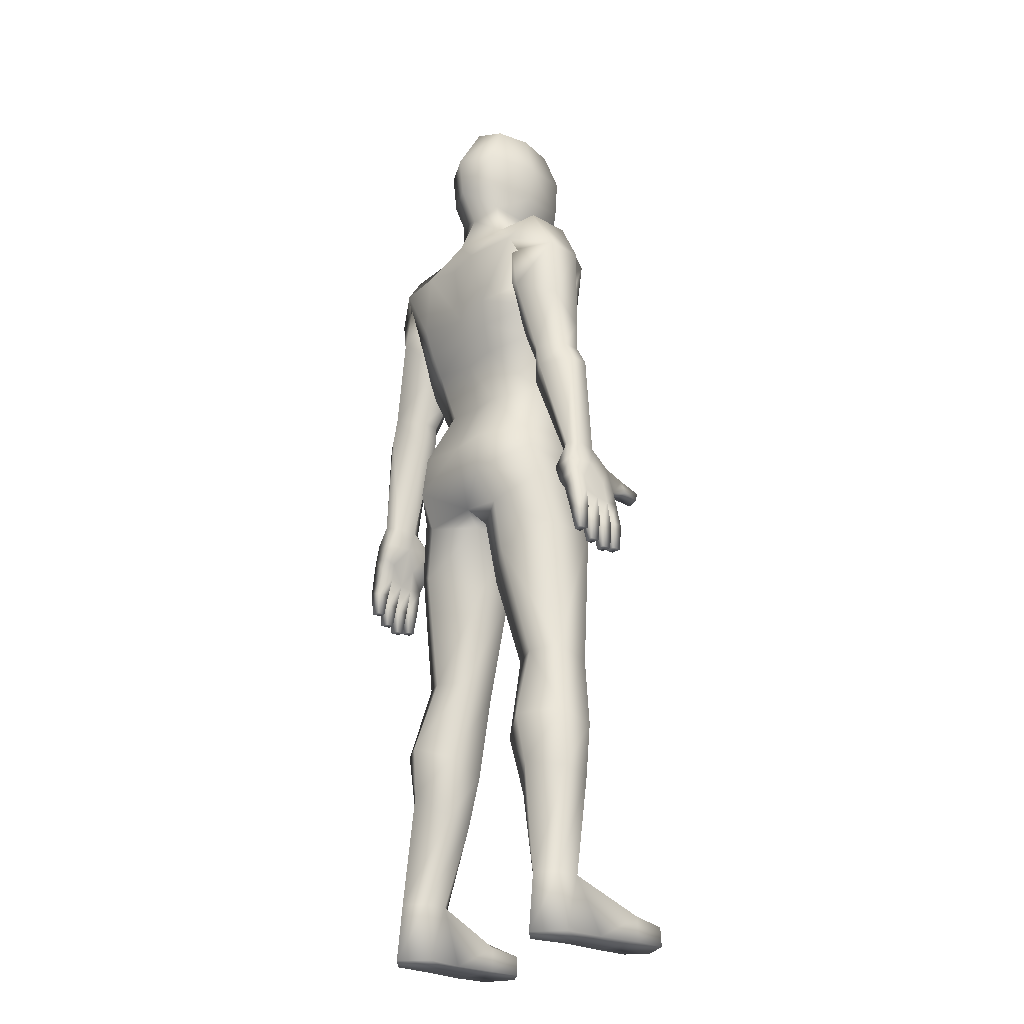
<metadata>
{"format":"obj","ext":"obj","renderer":"f3d","projection":"perspective","resolution":1024,"background":"white","views":[{"elev":-24.3,"azim":-132.2,"up":"+Y"}]}
</metadata>
<code>
o HumanMale_meHumanMale.001
v -0.7742 0.8715 -0.006095
v -0.7895 0.8348 -0.0159
v -0.79 0.8336 -0.04222
v -0.8137 0.8718 -0.01564
v -0.8212 0.8419 -0.01575
v -0.8217 0.8407 -0.04207
v -0.8214 0.8431 -0.06849
v -0.7897 0.8359 -0.06864
v -0.7605 0.9114 -0.1236
v -0.8016 0.92 -0.1239
v -0.8042 0.7839 -0.06724
v -0.8296 0.7897 -0.06711
v -0.8292 0.7908 -0.04079
v -0.8038 0.7851 -0.04092
v -0.8097 0.7379 -0.04552
v -0.828 0.7393 -0.0422
v -0.8284 0.7383 -0.06326
v -0.81 0.7372 -0.06026
v -0.827 0.795 -0.09626
v -0.8042 0.7899 -0.09637
v -0.8028 0.7908 -0.07006
v -0.8281 0.7966 -0.06993
v -0.8263 0.7485 -0.07143
v -0.8079 0.7471 -0.07475
v -0.8096 0.7468 -0.08948
v -0.8262 0.7474 -0.09249
v -0.8284 0.795 -0.03816
v -0.828 0.7962 -0.01184
v -0.803 0.7893 -0.03828
v -0.8026 0.7905 -0.01196
v -0.8085 0.7433 -0.01656
v -0.8088 0.7426 -0.0313
v -0.8268 0.7446 -0.01324
v -0.8272 0.7436 -0.0343
v -0.8015 0.9266 -0.02078
v -0.8083 0.9218 -0.07362
v -0.7565 0.9173 -0.02011
v -0.7581 0.9112 -0.07334
v -0.7714 0.9048 0.01882
v -0.8023 0.9113 0.01819
v -0.8064 0.8856 0.02689
v -0.779 0.8798 0.02745
v -0.7838 0.8746 0.06078
v -0.8042 0.8803 0.05855
v -0.8051 0.8959 0.06227
v -0.7761 0.8899 0.06298
v -0.8229 0.7664 -0.1194
v -0.8063 0.7657 -0.1164
v -0.8046 0.7661 -0.1017
v -0.8229 0.7674 -0.09838
v -0.8248 0.8155 -0.09688
v -0.7994 0.8098 -0.097
v -0.8009 0.8088 -0.1233
v -0.8237 0.814 -0.1232
v -0.8156 0.8636 -0.1237
v -0.7871 0.8572 -0.1238
v -0.7886 0.8454 -0.09509
v -0.8187 0.8522 -0.09494
v -0.7728 0.8786 -0.1249
v -0.8085 0.8875 -0.1252
v -0.7827 0.8749 -0.04366
v -0.8144 0.882 -0.04351
v -0.7831 0.8766 -0.09604
v -0.8132 0.8834 -0.09589
v -0.5 1.598 0.006751
v -0.5 1.395 0.09263
v -0.5 1.61 0.08716
v -0.5 1.683 -0.1537
v -0.6842 1.186 -0.09932
v -0.6841 1.186 -0.0652
v -0.7309 1.172 -0.03829
v -0.7675 1.201 -0.06513
v -0.7674 1.201 -0.09929
v -0.727 1.194 -0.1423
v -0.6997 1.381 -0.1172
v -0.6954 1.398 -0.001093
v -0.6744 1.484 0.04527
v -0.6907 1.544 -0.02877
v -0.6912 1.543 -0.1157
v -0.6676 1.477 -0.1655
v -0.7867 0.9592 -0.1171
v -0.8031 0.9621 -0.09405
v -0.7966 0.9609 -0.0553
v -0.7733 0.9568 -0.03954
v -0.756 0.9538 -0.06277
v -0.7626 0.955 -0.1017
v -0.5671 1.47 -0.185
v -0.5604 1.579 -0.09357
v -0.5599 1.581 -0.009367
v -0.5757 1.508 0.03336
v -0.5 1.473 0.0469
v -0.5 1.464 -0.1735
v -0.6425 1.161 -0.05578
v -0.6309 1.202 0.04419
v -0.6018 1.219 0.08717
v -0.561 1.148 -0.1153
v -0.5811 1.078 0.08509
v -0.6514 1.068 0.03732
v -0.5811 1.034 -0.1724
v -0.6528 1.051 -0.1123
v -0.6659 1.024 0.02252
v -0.5868 0.9925 0.06802
v -0.5868 0.953 -0.1805
v -0.6677 1.003 -0.1103
v -0.6549 0.1134 -0.0913
v -0.6549 0.1134 -0.04407
v -0.6894 0.1134 -0.01014
v -0.7239 0.1134 -0.04407
v -0.7239 0.1134 -0.0913
v -0.6894 0.1134 -0.1239
v -0.6409 0.5676 -0.08509
v -0.6955 0.5739 -0.05539
v -0.6973 0.5522 0.01161
v -0.6447 0.5226 0.04235
v -0.5834 0.5419 0.01161
v -0.5815 0.5636 -0.05539
v -0.6421 0.00286 -0.08829
v -0.6547 0.002861 -0.007083
v -0.6895 0.00286 -0.006883
v -0.7459 0.00286 -0.007083
v -0.7424 0.00286 -0.08829
v -0.6898 0.00286 -0.1349
v -0.7507 0.00286 0.1486
v -0.6924 0.00286 0.1768
v -0.6525 0.00286 0.1486
v -0.7483 0.0403 0.1486
v -0.6921 0.04313 0.1768
v -0.6525 0.0403 0.1486
v -0.5 1.534 0.0244
v -0.5 1.531 -0.1568
v -0.5568 1.638 -0.1009
v -0.5615 1.629 -0.009241
v -0.5 1.62 -0.1174
v -0.5998 1.389 0.09515
v -0.5924 1.35 -0.1742
v -0.5024 1.346 -0.1554
v -0.5651 1.684 -0.1168
v -0.5595 1.628 0.06496
v -0.5798 1.759 0.06372
v -0.5664 1.76 -0.1248
v -0.5 1.759 0.09518
v -0.5 1.759 -0.1629
v -0.5615 1.832 0.04299
v -0.5615 1.837 -0.09614
v -0.5 1.859 0.05914
v -0.5 1.856 -0.1063
v -0.6862 1.139 -0.1056
v -0.7366 1.148 -0.1438
v -0.7914 1.158 -0.1056
v -0.7915 1.158 -0.06546
v -0.7367 1.148 -0.03676
v -0.6861 1.139 -0.0655
v -0.6562 1.246 -0.05013
v -0.6325 1.315 -0.1048
v -0.7085 1.236 -0.02133
v -0.757 1.266 -0.05363
v -0.7446 1.335 -0.104
v -0.6845 1.355 -0.1587
v -0.5887 0.373 -0.01261
v -0.6569 0.3833 0.02393
v -0.731 0.4098 -0.01176
v -0.7293 0.4298 -0.08238
v -0.6534 0.4245 -0.1322
v -0.5866 0.3982 -0.08886
v -0.6987 0.8273 -0.08077
v -0.6983 0.8318 0.02645
v -0.6135 0.7817 -0.1367
v -0.612 0.7992 0.06545
v -0.522 0.7434 0.004925
v -0.5214 0.7505 -0.06641
v -0.4786 0.7505 -0.06641
v -0.478 0.7434 0.004925
v -0.388 0.7992 0.06545
v -0.3865 0.7817 -0.1367
v -0.3017 0.8318 0.02645
v -0.3013 0.8273 -0.08077
v -0.4134 0.3982 -0.08886
v -0.3466 0.4245 -0.1322
v -0.2707 0.4298 -0.08238
v -0.269 0.4098 -0.01176
v -0.3431 0.3833 0.02393
v -0.4113 0.373 -0.01261
v -0.3153 1.356 -0.1587
v -0.2552 1.335 -0.104
v -0.2428 1.267 -0.05363
v -0.2913 1.236 -0.02133
v -0.3673 1.315 -0.1048
v -0.3437 1.246 -0.05013
v -0.4385 1.837 -0.09614
v -0.4385 1.832 0.04299
v -0.4336 1.76 -0.1248
v -0.4202 1.759 0.06372
v -0.4405 1.628 0.06496
v -0.4349 1.684 -0.1168
v -0.4076 1.35 -0.1742
v -0.4002 1.389 0.09515
v -0.4385 1.629 -0.009241
v -0.4432 1.638 -0.1009
v -0.3475 0.0403 0.1486
v -0.3079 0.04313 0.1768
v -0.2517 0.0403 0.1486
v -0.3475 0.00286 0.1486
v -0.3076 0.00286 0.1768
v -0.2493 0.00286 0.1486
v -0.3102 0.00286 -0.1349
v -0.2576 0.00286 -0.08829
v -0.2541 0.00286 -0.007083
v -0.3105 0.00286 -0.006883
v -0.3453 0.002861 -0.007083
v -0.3579 0.00286 -0.08829
v -0.4185 0.5636 -0.05539
v -0.4167 0.5419 0.01161
v -0.3553 0.5226 0.04235
v -0.3027 0.5522 0.01161
v -0.3045 0.5739 -0.05539
v -0.3591 0.5676 -0.08509
v -0.3106 0.1134 -0.1239
v -0.2761 0.1134 -0.0913
v -0.2761 0.1134 -0.04407
v -0.3106 0.1134 -0.01014
v -0.3451 0.1134 -0.04407
v -0.3451 0.1134 -0.0913
v -0.5 0.9295 0.05504
v -0.5 0.9052 -0.1284
v -0.3323 1.003 -0.1103
v -0.4132 0.953 -0.1805
v -0.4132 0.9925 0.06802
v -0.3341 1.024 0.02252
v -0.5 1.078 0.08509
v -0.3472 1.051 -0.1123
v -0.4189 1.034 -0.1724
v -0.3486 1.068 0.03732
v -0.4189 1.078 0.08509
v -0.439 1.148 -0.1153
v -0.3982 1.219 0.08717
v -0.3691 1.202 0.04419
v -0.3575 1.161 -0.05578
v -0.5 1.219 0.07445
v -0.4243 1.508 0.03336
v -0.4401 1.581 -0.009367
v -0.4396 1.579 -0.09357
v -0.4329 1.47 -0.185
v -0.3323 1.477 -0.1655
v -0.3087 1.543 -0.1157
v -0.3092 1.544 -0.02877
v -0.3255 1.484 0.04527
v -0.3046 1.398 -0.001093
v -0.3003 1.381 -0.1172
v -0.2728 1.194 -0.1423
v -0.2324 1.201 -0.09929
v -0.2323 1.201 -0.06513
v -0.2689 1.172 -0.03829
v -0.3157 1.186 -0.0652
v -0.3156 1.186 -0.09932
v -0.5 1.037 -0.159
v -0.5 1.151 -0.1037
v -0.6922 0.00286 0.08016
v -0.7559 0.00286 0.07927
v -0.7533 0.04971 0.0823
v -0.651 0.00286 0.07927
v -0.6522 0.04971 0.0823
v -0.6917 0.06921 0.08636
v -0.3083 0.06921 0.08636
v -0.3478 0.04971 0.0823
v -0.349 0.00286 0.07927
v -0.2467 0.04971 0.0823
v -0.2441 0.00286 0.07927
v -0.3078 0.00286 0.08016
v -0.61 0.2723 -0.02135
v -0.6659 0.2891 0.008547
v -0.7258 0.3066 -0.01731
v -0.7246 0.32 -0.06937
v -0.6628 0.3308 -0.1191
v -0.6089 0.2856 -0.07341
v -0.3911 0.2856 -0.07341
v -0.3372 0.3308 -0.1191
v -0.2754 0.32 -0.06937
v -0.2742 0.3066 -0.0173
v -0.3341 0.2891 0.008547
v -0.39 0.2723 -0.02135
v -0.6799 0.942 -0.09098
v -0.6723 0.9868 0.0157
v -0.5983 0.8884 -0.1419
v -0.5918 0.9654 0.05109
v -0.4863 0.8796 -0.09011
v -0.4868 0.8851 0.003993
v -0.4082 0.9654 0.05109
v -0.4017 0.8884 -0.1419
v -0.3277 0.9868 0.0157
v -0.3201 0.942 -0.09098
v -0.5137 0.8796 -0.09011
v -0.5132 0.8851 0.003993
v -0.6673 1.266 -0.09822
v -0.6484 1.281 0.03516
v -0.6087 1.274 0.0905
v -0.5784 1.244 -0.1417
v -0.4216 1.244 -0.1417
v -0.3913 1.274 0.0905
v -0.3516 1.281 0.03516
v -0.3327 1.266 -0.09822
v -0.5 1.246 -0.1266
v -0.5 1.261 0.08288
v -0.6222 1.417 -0.03908
v -0.5952 1.424 -0.1144
v -0.6751 1.429 -0.008272
v -0.7473 1.447 -0.04324
v -0.7464 1.45 -0.115
v -0.6666 1.449 -0.1549
v -0.3332 1.449 -0.1549
v -0.2534 1.45 -0.115
v -0.2525 1.447 -0.04324
v -0.3247 1.429 -0.008272
v -0.4046 1.424 -0.1144
v -0.3776 1.417 -0.03908
v -0.5775 1.682 -0.02366
v -0.4225 1.682 -0.02366
v -0.5706 1.683 0.06624
v -0.5 1.683 0.09993
v -0.4294 1.683 0.06624
v -0.5869 1.758 -0.01961
v -0.4131 1.758 -0.01961
v -0.5705 1.841 -0.0243
v -0.4295 1.841 -0.0243
v -0.5 1.873 -0.02662
v -0.3137 1.14 -0.0655
v -0.2631 1.149 -0.03676
v -0.2083 1.158 -0.06546
v -0.2084 1.158 -0.1056
v -0.2632 1.149 -0.1438
v -0.3136 1.14 -0.1056
v -0.2372 0.9552 -0.1017
v -0.2438 0.954 -0.06277
v -0.2265 0.9571 -0.03954
v -0.2032 0.9611 -0.0553
v -0.1967 0.9623 -0.09405
v -0.2131 0.9594 -0.1171
v -0.1866 0.8836 -0.09589
v -0.2167 0.8768 -0.09604
v -0.1854 0.8822 -0.04351
v -0.2171 0.8751 -0.04366
v -0.1913 0.8877 -0.1252
v -0.227 0.8788 -0.1249
v -0.1811 0.8524 -0.09494
v -0.2113 0.8456 -0.09509
v -0.2127 0.8574 -0.1238
v -0.1842 0.8638 -0.1237
v -0.1761 0.8142 -0.1232
v -0.199 0.809 -0.1233
v -0.2004 0.81 -0.097
v -0.175 0.8157 -0.09688
v -0.1769 0.7676 -0.09838
v -0.1952 0.7663 -0.1017
v -0.1936 0.766 -0.1164
v -0.1769 0.7666 -0.1194
v -0.2237 0.8901 0.06298
v -0.1947 0.8961 0.06227
v -0.1956 0.8805 0.05855
v -0.216 0.8748 0.06078
v -0.2209 0.88 0.02745
v -0.1934 0.8858 0.02689
v -0.1975 0.9115 0.01819
v -0.2284 0.905 0.01882
v -0.2417 0.9114 -0.07334
v -0.2433 0.9175 -0.02011
v -0.1915 0.922 -0.07362
v -0.1983 0.9268 -0.02078
v -0.1726 0.7439 -0.0343
v -0.173 0.7448 -0.01324
v -0.1911 0.7428 -0.0313
v -0.1913 0.7435 -0.01656
v -0.1972 0.7907 -0.01196
v -0.1968 0.7895 -0.03828
v -0.1719 0.7964 -0.01184
v -0.1714 0.7952 -0.03816
v -0.1736 0.7477 -0.09249
v -0.1902 0.747 -0.08948
v -0.1919 0.7473 -0.07475
v -0.1736 0.7487 -0.07143
v -0.1717 0.7968 -0.06993
v -0.1971 0.791 -0.07005
v -0.1956 0.7901 -0.09637
v -0.1728 0.7952 -0.09626
v -0.1898 0.7375 -0.06026
v -0.1714 0.7385 -0.06325
v -0.1718 0.7395 -0.0422
v -0.1901 0.7381 -0.04552
v -0.196 0.7853 -0.04091
v -0.1707 0.7911 -0.04079
v -0.1702 0.7899 -0.06711
v -0.1956 0.7841 -0.06724
v -0.1982 0.9202 -0.1239
v -0.2393 0.9116 -0.1236
v -0.2102 0.8361 -0.06864
v -0.1784 0.8433 -0.06848
v -0.1781 0.8409 -0.04207
v -0.1786 0.8421 -0.01575
v -0.1861 0.872 -0.01564
v -0.2099 0.8338 -0.04222
v -0.2103 0.835 -0.0159
v -0.2256 0.8717 -0.006094
v -0.6778 1.33 -0.1119
v -0.6574 1.34 0.02372
v -0.6042 1.322 0.09574
v -0.5854 1.297 -0.1608
v -0.4146 1.297 -0.1608
v -0.3958 1.322 0.09574
v -0.3426 1.34 0.02372
v -0.3222 1.33 -0.1119
v -0.5 1.296 -0.1439
v -0.5 1.319 0.09067
f 4 2 1
f 3 11 8
f 8 12 7
f 6 12 13
f 3 13 14
f 14 16 15
f 12 16 13
f 11 17 12
f 11 15 18
f 16 18 15
f 7 19 22
f 8 20 57
f 8 22 21
f 21 23 24
f 20 24 25
f 19 23 22
f 20 26 19
f 23 25 24
f 5 27 28
f 3 27 6
f 2 28 30
f 2 29 3
f 29 31 32
f 30 33 31
f 29 34 27
f 27 33 28
f 33 32 31
f 35 39 37
f 1 39 42
f 4 40 35
f 1 41 4
f 42 44 41
f 41 45 40
f 42 46 43
f 39 45 46
f 44 46 45
f 35 84 83
f 36 83 82
f 10 82 81
f 38 86 85
f 37 85 84
f 50 48 49
f 53 47 54
f 54 50 51
f 53 49 48
f 52 50 49
f 57 53 56
f 58 54 51
f 56 54 55
f 81 9 10
f 10 59 60
f 60 56 55
f 7 64 58
f 55 64 60
f 10 64 36
f 62 7 6
f 35 62 4
f 4 6 5
f 8 61 3
f 8 63 38
f 61 37 1
f 9 63 59
f 56 63 57
f 2 61 1
f 19 57 20
f 52 58 51
f 80 88 87
f 78 88 79
f 78 90 89
f 98 102 97
f 99 104 100
f 255 103 99
f 229 102 223
f 100 101 98
f 106 117 105
f 108 121 120
f 109 122 121
f 105 122 110
f 128 124 125
f 126 124 127
f 90 129 89
f 87 130 92
f 88 132 131
f 65 89 129
f 88 133 130
f 91 134 66
f 87 136 135
f 134 77 76
f 80 135 75
f 238 97 229
f 94 97 95
f 93 98 94
f 96 100 93
f 255 96 256
f 65 138 132
f 131 68 133
f 68 140 142
f 141 143 139
f 142 144 146
f 119 121 122
f 117 119 122
f 147 74 69
f 86 148 147
f 148 73 74
f 81 149 148
f 73 150 72
f 82 150 149
f 150 71 72
f 83 151 150
f 71 152 70
f 151 85 152
f 152 69 70
f 85 147 152
f 70 155 71
f 155 72 71
f 156 73 72
f 157 74 73
f 154 74 158
f 69 153 70
f 254 188 187
f 187 249 254
f 249 184 250
f 250 185 251
f 251 186 252
f 253 186 188
f 254 325 253
f 252 325 326
f 252 327 251
f 250 327 328
f 250 329 249
f 249 330 254
f 210 208 209
f 208 206 207
f 142 189 191
f 190 141 192
f 68 191 194
f 68 198 133
f 65 193 67
f 234 255 256
f 230 234 237
f 237 232 230
f 236 233 232
f 238 233 235
f 195 243 248
f 246 196 247
f 242 136 92
f 91 196 239
f 133 241 130
f 65 240 197
f 241 197 240
f 242 130 241
f 129 239 240
f 203 201 200
f 199 203 200
f 205 222 217
f 218 205 217
f 219 206 218
f 210 221 222
f 228 230 232
f 229 227 233
f 226 255 231
f 225 231 230
f 227 232 233
f 245 239 246
f 241 245 244
f 243 241 244
f 257 120 119
f 257 123 258
f 120 259 108
f 258 126 259
f 260 119 118
f 125 257 260
f 261 118 106
f 128 260 261
f 259 107 108
f 126 262 259
f 107 261 106
f 262 128 261
f 264 220 221
f 199 263 264
f 220 266 219
f 263 201 266
f 209 264 221
f 265 199 264
f 208 265 209
f 268 202 265
f 266 207 219
f 201 267 266
f 207 268 208
f 204 268 267
f 159 274 164
f 269 105 274
f 270 159 160
f 107 269 270
f 271 160 161
f 108 270 271
f 272 161 162
f 109 271 272
f 273 162 163
f 110 272 273
f 164 273 163
f 274 110 273
f 276 177 178
f 217 275 276
f 179 276 178
f 277 217 276
f 180 277 179
f 278 218 277
f 181 278 180
f 279 219 278
f 182 279 181
f 280 220 279
f 275 182 177
f 222 280 275
f 104 282 101
f 281 166 282
f 103 281 104
f 283 165 281
f 101 284 102
f 166 284 282
f 284 223 102
f 168 292 284
f 224 283 103
f 291 167 283
f 292 224 223
f 292 170 291
f 224 286 223
f 171 286 285
f 288 224 226
f 174 285 288
f 223 287 227
f 286 173 287
f 287 228 227
f 287 175 289
f 290 226 225
f 176 288 290
f 289 225 228
f 175 290 289
f 93 294 293
f 94 295 294
f 302 95 238
f 296 93 293
f 96 301 256
f 301 234 256
f 237 297 300
f 235 302 238
f 298 236 299
f 299 237 300
f 153 305 155
f 76 305 303
f 305 156 155
f 305 78 306
f 306 157 156
f 306 79 307
f 307 158 157
f 307 80 308
f 75 308 80
f 304 158 308
f 154 303 153
f 75 303 304
f 314 187 188
f 314 248 313
f 309 248 243
f 183 313 309
f 183 310 184
f 243 310 309
f 184 311 185
f 244 311 310
f 185 312 186
f 245 312 311
f 312 188 186
f 312 247 314
f 318 138 67
f 141 317 318
f 193 318 67
f 319 141 318
f 197 319 193
f 316 198 194
f 132 317 315
f 131 315 137
f 319 321 192
f 321 194 191
f 320 317 139
f 137 320 140
f 190 321 323
f 189 321 191
f 320 144 140
f 143 320 139
f 190 324 145
f 143 324 322
f 144 324 146
f 324 189 146
f 330 332 325
f 326 332 333
f 326 334 327
f 327 335 328
f 328 336 329
f 329 331 330
f 343 349 350
f 382 344 343
f 340 399 400
f 345 338 342
f 392 338 363
f 364 340 400
f 393 338 344
f 340 393 398
f 397 395 339
f 339 366 397
f 394 339 395
f 391 337 341
f 346 337 343
f 394 337 365
f 345 341 346
f 391 342 392
f 336 392 331
f 347 345 346
f 343 347 346
f 348 344 345
f 349 351 350
f 348 352 349
f 351 347 350
f 354 348 347
f 353 351 352
f 332 364 333
f 331 363 332
f 335 391 336
f 334 365 335
f 333 366 334
f 357 355 358
f 362 356 361
f 359 355 362
f 356 360 361
f 357 359 360
f 360 400 397
f 361 397 366
f 400 362 364
f 362 366 364
f 369 368 370
f 368 374 373
f 367 372 374
f 371 368 373
f 372 370 371
f 372 399 398
f 399 373 396
f 374 398 395
f 396 374 395
f 376 378 377
f 375 381 382
f 378 382 379
f 381 377 380
f 380 378 379
f 393 379 394
f 381 393 344
f 394 382 343
f 383 385 386
f 390 386 387
f 384 390 389
f 385 389 388
f 387 385 388
f 398 388 395
f 395 389 394
f 389 393 394
f 390 398 393
f 399 397 400
f 401 76 75
f 293 402 401
f 402 134 76
f 294 403 402
f 410 295 302
f 410 134 403
f 135 401 75
f 404 293 401
f 296 409 301
f 404 136 409
f 409 297 301
f 136 405 409
f 408 195 248
f 300 405 408
f 298 410 302
f 196 410 406
f 196 407 247
f 406 299 407
f 247 408 248
f 407 300 408
f 180 213 181
f 179 214 180
f 213 182 181
f 177 212 211
f 211 178 177
f 216 179 178
f 173 214 175
f 212 173 172
f 211 172 171
f 175 215 176
f 174 215 216
f 171 216 211
f 115 168 114
f 113 168 166
f 112 166 165
f 114 159 115
f 115 164 116
f 161 114 113
f 162 113 112
f 116 169 115
f 111 170 116
f 112 167 111
f 116 163 111
f 111 162 112
f 4 5 2
f 3 14 11
f 8 11 12
f 6 7 12
f 3 6 13
f 14 13 16
f 12 17 16
f 11 18 17
f 11 14 15
f 16 17 18
f 7 58 19
f 8 21 20
f 8 7 22
f 21 22 23
f 20 21 24
f 19 26 23
f 20 25 26
f 23 26 25
f 5 6 27
f 3 29 27
f 2 5 28
f 2 30 29
f 29 30 31
f 30 28 33
f 29 32 34
f 27 34 33
f 33 34 32
f 35 40 39
f 1 37 39
f 4 41 40
f 1 42 41
f 42 43 44
f 41 44 45
f 42 39 46
f 39 40 45
f 44 43 46
f 35 37 84
f 36 35 83
f 10 36 82
f 38 9 86
f 37 38 85
f 50 47 48
f 53 48 47
f 54 47 50
f 53 52 49
f 52 51 50
f 57 52 53
f 58 55 54
f 56 53 54
f 81 86 9
f 10 9 59
f 60 59 56
f 7 36 64
f 55 58 64
f 10 60 64
f 62 36 7
f 35 36 62
f 4 62 6
f 8 38 61
f 8 57 63
f 61 38 37
f 9 38 63
f 56 59 63
f 2 3 61
f 19 58 57
f 52 57 58
f 80 79 88
f 78 89 88
f 78 77 90
f 98 101 102
f 99 103 104
f 255 224 103
f 229 97 102
f 100 104 101
f 106 118 117
f 108 109 121
f 109 110 122
f 105 117 122
f 128 127 124
f 126 123 124
f 90 91 129
f 87 88 130
f 88 89 132
f 65 132 89
f 88 131 133
f 91 90 134
f 87 92 136
f 134 90 77
f 80 87 135
f 238 95 97
f 94 98 97
f 93 100 98
f 96 99 100
f 255 99 96
f 65 67 138
f 131 137 68
f 68 137 140
f 141 145 143
f 142 140 144
f 119 120 121
f 117 118 119
f 147 148 74
f 86 81 148
f 148 149 73
f 81 82 149
f 73 149 150
f 82 83 150
f 150 151 71
f 83 84 151
f 71 151 152
f 151 84 85
f 152 147 69
f 85 86 147
f 70 153 155
f 155 156 72
f 156 157 73
f 157 158 74
f 154 69 74
f 69 154 153
f 254 253 188
f 187 183 249
f 249 183 184
f 250 184 185
f 251 185 186
f 253 252 186
f 254 330 325
f 252 253 325
f 252 326 327
f 250 251 327
f 250 328 329
f 249 329 330
f 210 205 208
f 208 205 206
f 142 146 189
f 190 145 141
f 68 142 191
f 68 194 198
f 65 197 193
f 234 231 255
f 230 231 234
f 237 236 232
f 236 235 233
f 238 229 233
f 195 242 243
f 246 239 196
f 242 195 136
f 91 66 196
f 133 198 241
f 65 129 240
f 241 198 197
f 242 92 130
f 129 91 239
f 203 204 201
f 199 202 203
f 205 210 222
f 218 206 205
f 219 207 206
f 210 209 221
f 228 225 230
f 229 223 227
f 226 224 255
f 225 226 231
f 227 228 232
f 245 240 239
f 241 240 245
f 243 242 241
f 257 258 120
f 257 124 123
f 120 258 259
f 258 123 126
f 260 257 119
f 125 124 257
f 261 260 118
f 128 125 260
f 259 262 107
f 126 127 262
f 107 262 261
f 262 127 128
f 264 263 220
f 199 200 263
f 220 263 266
f 263 200 201
f 209 265 264
f 265 202 199
f 208 268 265
f 268 203 202
f 266 267 207
f 201 204 267
f 207 267 268
f 204 203 268
f 159 269 274
f 269 106 105
f 270 269 159
f 107 106 269
f 271 270 160
f 108 107 270
f 272 271 161
f 109 108 271
f 273 272 162
f 110 109 272
f 164 274 273
f 274 105 110
f 276 275 177
f 217 222 275
f 179 277 276
f 277 218 217
f 180 278 277
f 278 219 218
f 181 279 278
f 279 220 219
f 182 280 279
f 280 221 220
f 275 280 182
f 222 221 280
f 104 281 282
f 281 165 166
f 103 283 281
f 283 167 165
f 101 282 284
f 166 168 284
f 284 292 223
f 168 169 292
f 224 291 283
f 291 170 167
f 292 291 224
f 292 169 170
f 224 285 286
f 171 172 286
f 288 285 224
f 174 171 285
f 223 286 287
f 286 172 173
f 287 289 228
f 287 173 175
f 290 288 226
f 176 174 288
f 289 290 225
f 175 176 290
f 93 94 294
f 94 95 295
f 302 295 95
f 296 96 93
f 96 296 301
f 301 297 234
f 237 234 297
f 235 298 302
f 298 235 236
f 299 236 237
f 153 303 305
f 76 77 305
f 305 306 156
f 305 77 78
f 306 307 157
f 306 78 79
f 307 308 158
f 307 79 80
f 75 304 308
f 304 154 158
f 154 304 303
f 75 76 303
f 314 313 187
f 314 247 248
f 309 313 248
f 183 187 313
f 183 309 310
f 243 244 310
f 184 310 311
f 244 245 311
f 185 311 312
f 245 246 312
f 312 314 188
f 312 246 247
f 318 317 138
f 141 139 317
f 193 319 318
f 319 192 141
f 197 316 319
f 316 197 198
f 132 138 317
f 131 132 315
f 319 316 321
f 321 316 194
f 320 315 317
f 137 315 320
f 190 192 321
f 189 323 321
f 320 322 144
f 143 322 320
f 190 323 324
f 143 145 324
f 144 322 324
f 324 323 189
f 330 331 332
f 326 325 332
f 326 333 334
f 327 334 335
f 328 335 336
f 329 336 331
f 343 344 349
f 382 381 344
f 340 398 399
f 345 344 338
f 392 342 338
f 364 363 340
f 393 363 338
f 340 363 393
f 397 396 395
f 339 365 366
f 394 365 339
f 391 365 337
f 346 341 337
f 394 343 337
f 345 342 341
f 391 341 342
f 336 391 392
f 347 348 345
f 343 350 347
f 348 349 344
f 349 352 351
f 348 353 352
f 351 354 347
f 354 353 348
f 353 354 351
f 332 363 364
f 331 392 363
f 335 365 391
f 334 366 365
f 333 364 366
f 357 356 355
f 362 355 356
f 359 358 355
f 356 357 360
f 357 358 359
f 360 359 400
f 361 360 397
f 400 359 362
f 362 361 366
f 369 367 368
f 368 367 374
f 367 369 372
f 371 370 368
f 372 369 370
f 372 371 399
f 399 371 373
f 374 372 398
f 396 373 374
f 376 375 378
f 375 376 381
f 378 375 382
f 381 376 377
f 380 377 378
f 393 380 379
f 381 380 393
f 394 379 382
f 383 384 385
f 390 383 386
f 384 383 390
f 385 384 389
f 387 386 385
f 398 387 388
f 395 388 389
f 389 390 393
f 390 387 398
f 399 396 397
f 401 402 76
f 293 294 402
f 402 403 134
f 294 295 403
f 410 403 295
f 410 66 134
f 135 404 401
f 404 296 293
f 296 404 409
f 404 135 136
f 409 405 297
f 136 195 405
f 408 405 195
f 300 297 405
f 298 406 410
f 196 66 410
f 196 406 407
f 406 298 299
f 247 407 408
f 407 299 300
f 180 214 213
f 179 215 214
f 213 212 182
f 177 182 212
f 211 216 178
f 216 215 179
f 173 213 214
f 212 213 173
f 211 212 172
f 175 214 215
f 174 176 215
f 171 174 216
f 115 169 168
f 113 114 168
f 112 113 166
f 114 160 159
f 115 159 164
f 161 160 114
f 162 161 113
f 116 170 169
f 111 167 170
f 112 165 167
f 116 164 163
f 111 163 162

</code>
